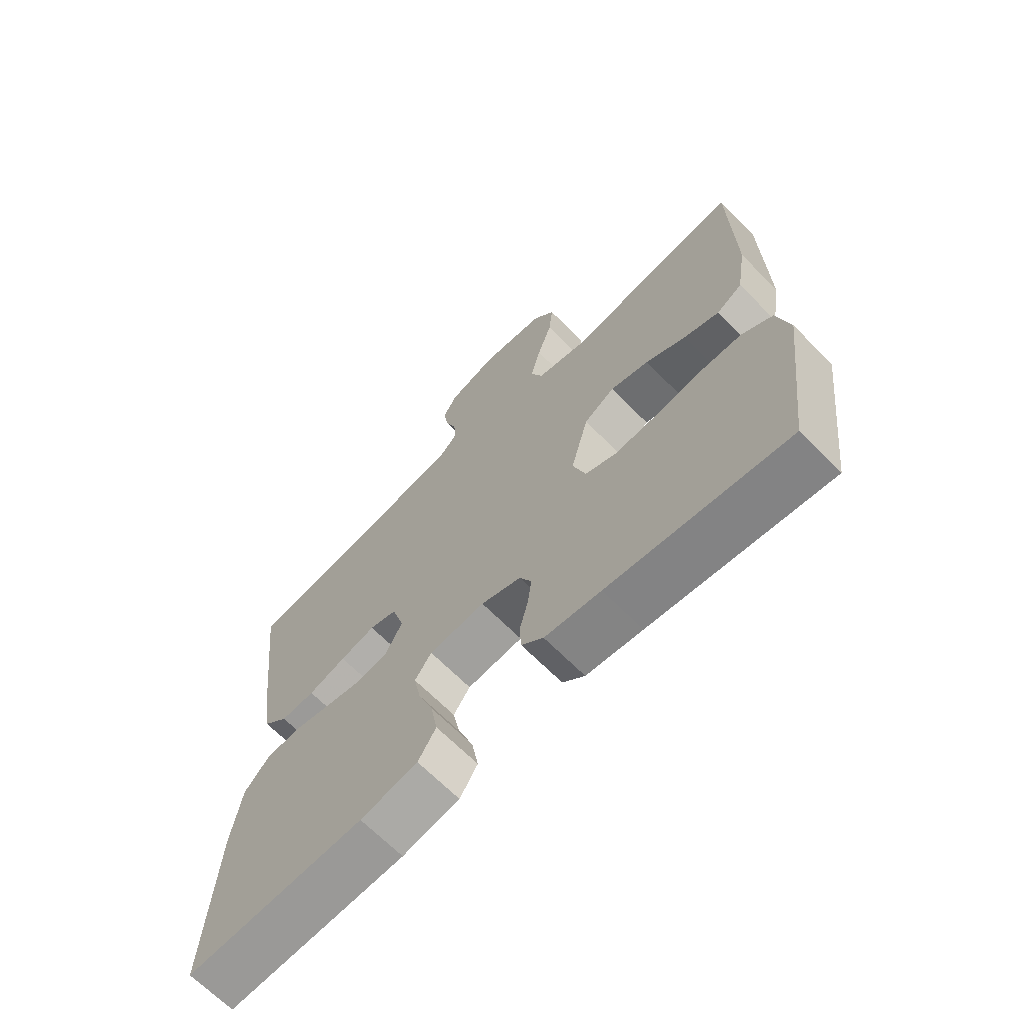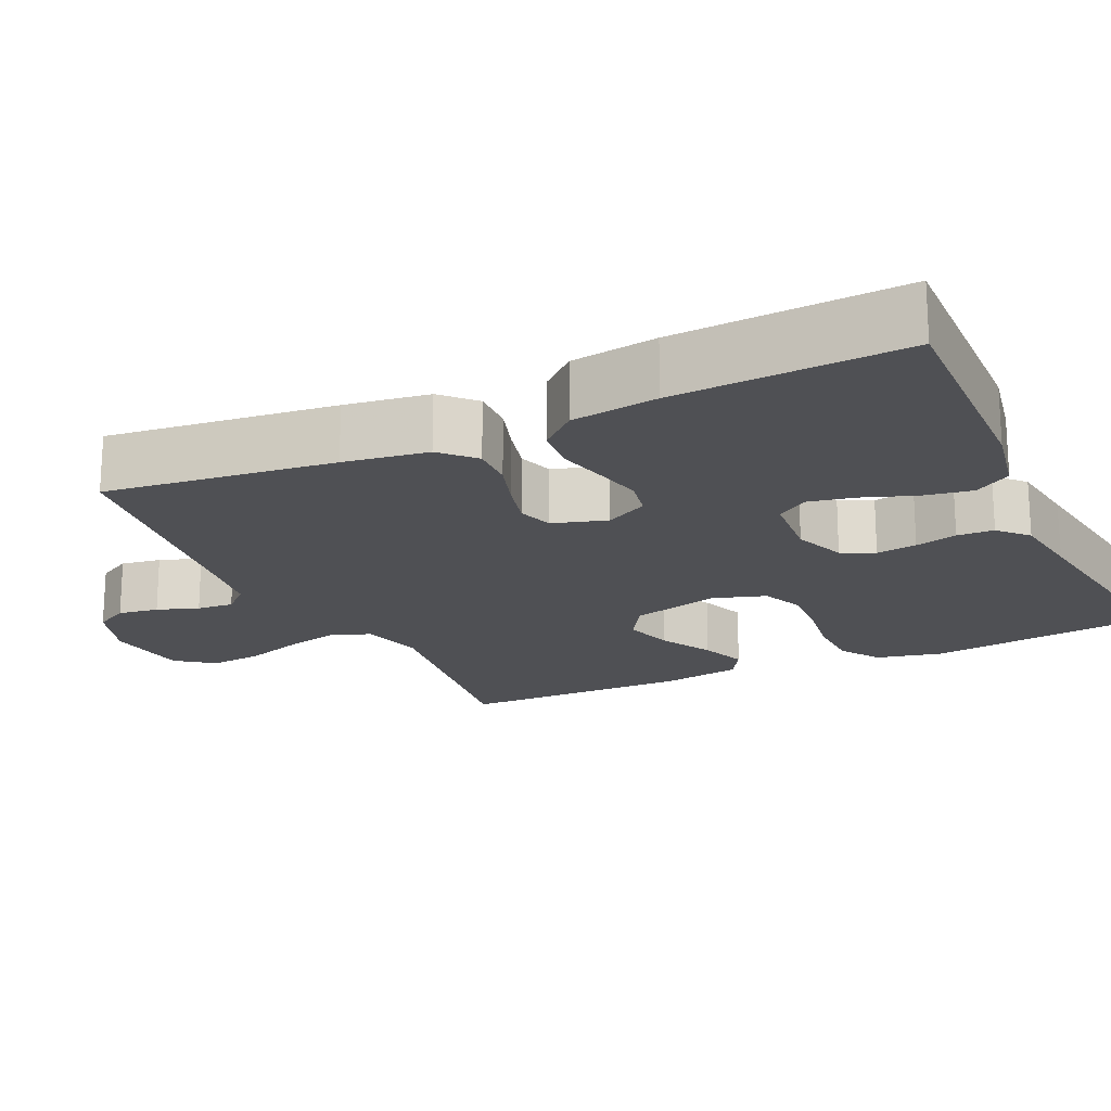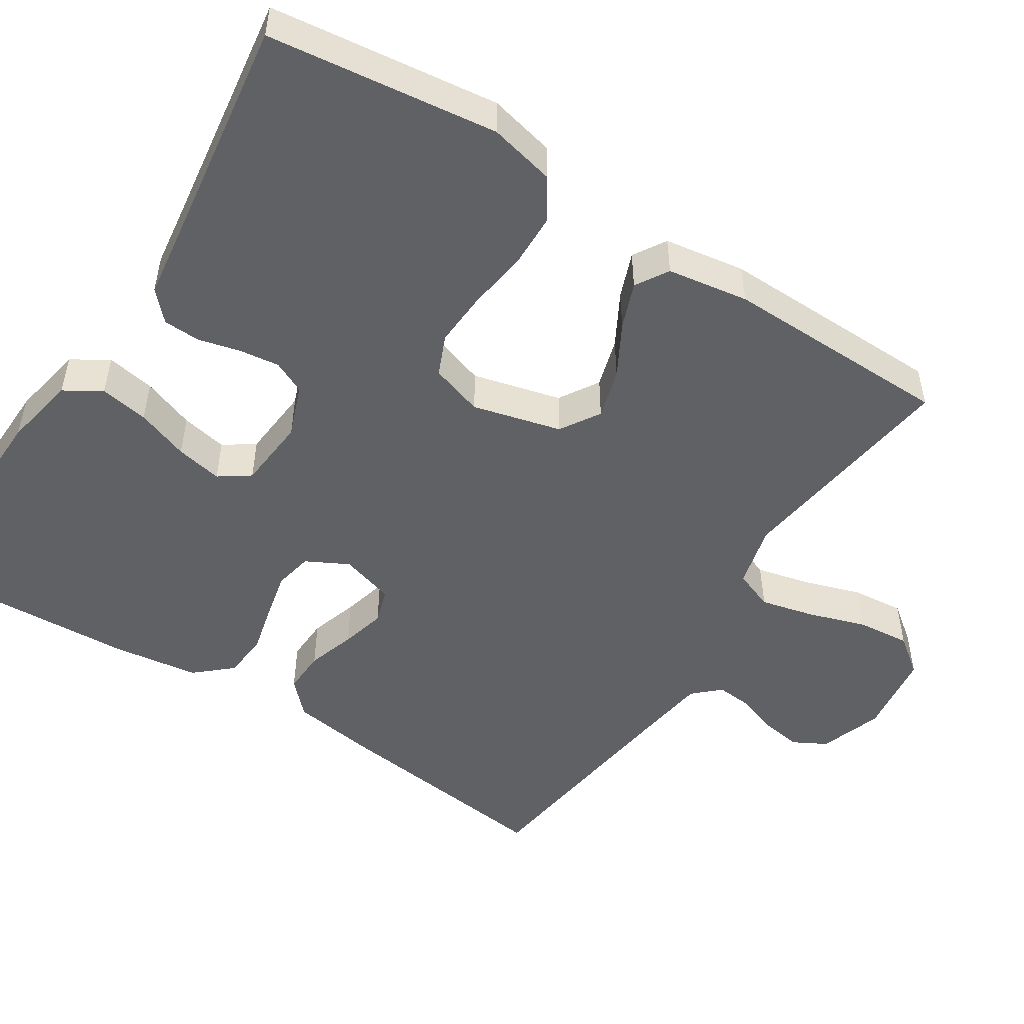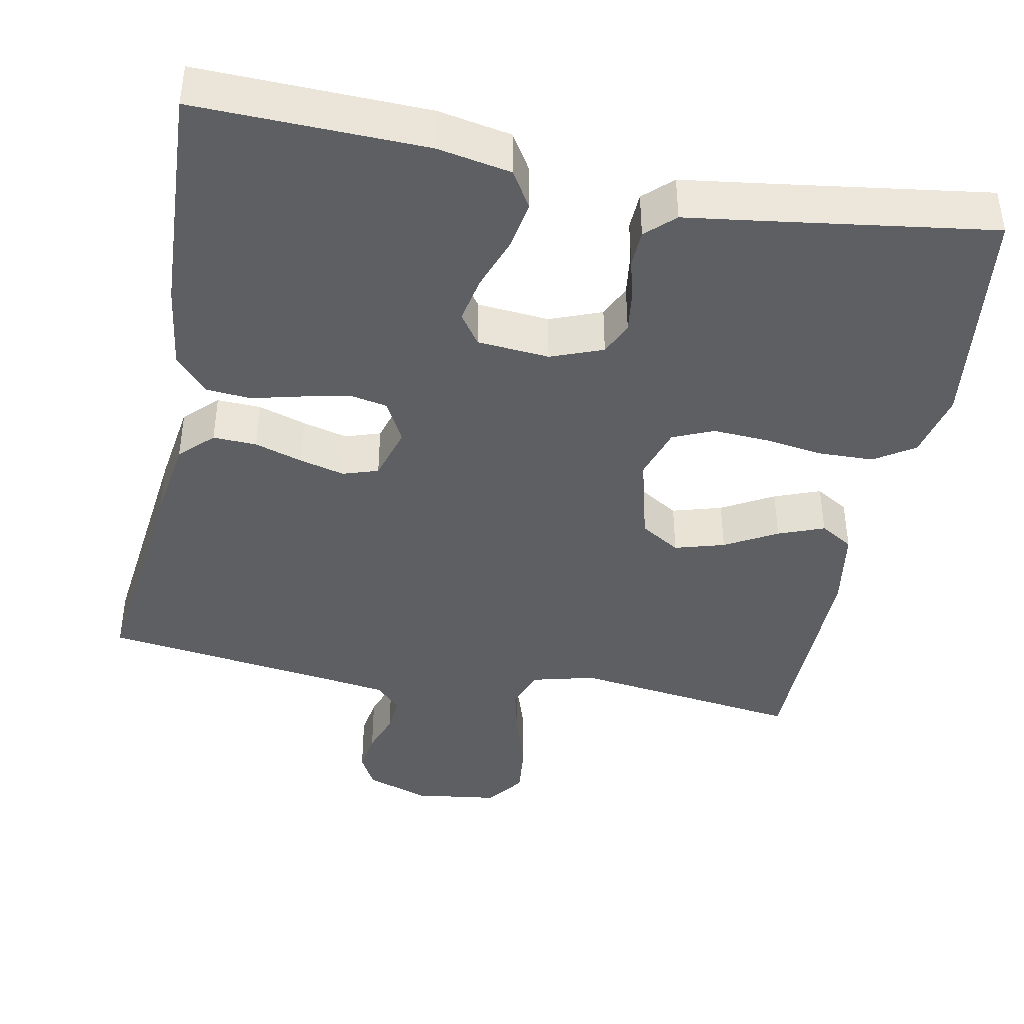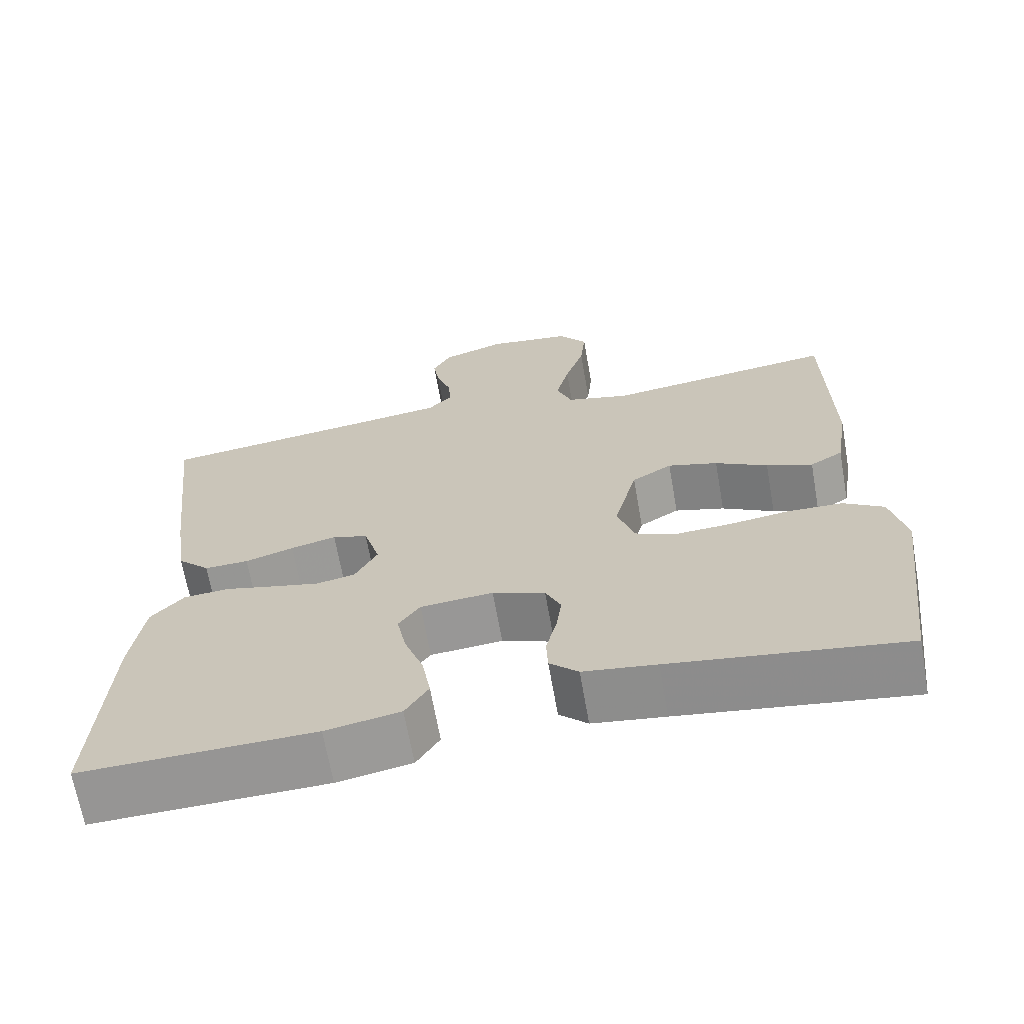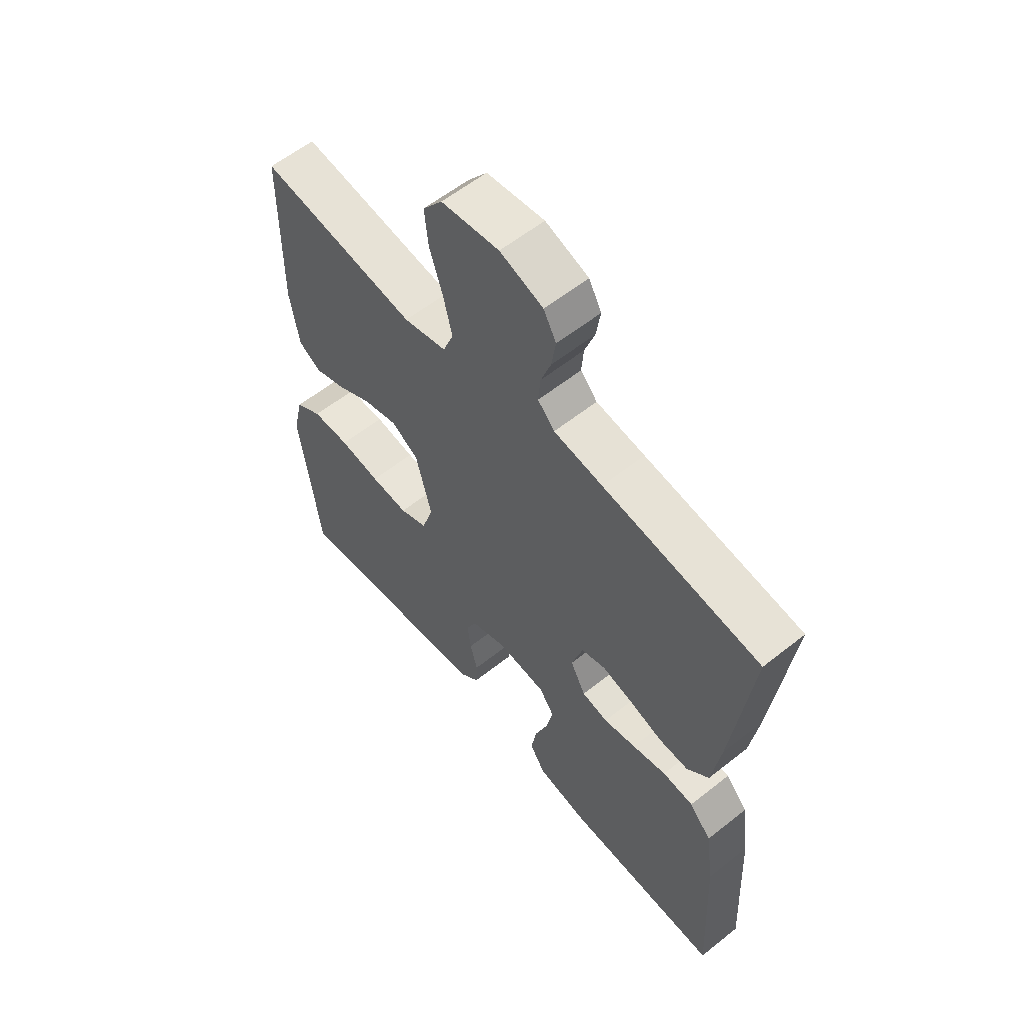
<metadata>
{"format":"obj","ext":"obj","renderer":"f3d","projection":"perspective","resolution":1024,"background":"white","views":[{"elev":-67.8,"azim":-135.1,"up":"+Z"},{"elev":-19.2,"azim":115.0,"up":"+Y"},{"elev":-50.3,"azim":-122.8,"up":"+Y"},{"elev":-41.8,"azim":168.9,"up":"+Y"},{"elev":-67.1,"azim":-170.0,"up":"+Z"},{"elev":59.0,"azim":50.7,"up":"+Z"}]}
</metadata>
<code>
v -0.5 0.07 0.5
v -0.2 0.07 0.461
v -0.118 0.07 0.482
v -0.098 0.07 0.534
v -0.115 0.07 0.604
v -0.14 0.07 0.68
v -0.147 0.07 0.749
v -0.11 0.07 0.798
v 0 0.07 0.813
v 0.082 0.07 0.785
v 0.106 0.07 0.741
v 0.098 0.07 0.688
v 0.079 0.07 0.634
v 0.075 0.07 0.586
v 0.107 0.07 0.552
v 0.2 0.07 0.539
v 0.5 0.07 0.5
v 0.465 0.07 0.2
v 0.449 0.07 0.09
v 0.407 0.07 0.049
v 0.35 0.07 0.051
v 0.287 0.07 0.071
v 0.228 0.07 0.086
v 0.182 0.07 0.071
v 0.161 0.07 0
v 0.19 0.07 -0.055
v 0.24 0.07 -0.065
v 0.302 0.07 -0.051
v 0.367 0.07 -0.035
v 0.426 0.07 -0.04
v 0.468 0.07 -0.087
v 0.484 0.07 -0.2
v 0.5 0.07 -0.5
v 0.2 0.07 -0.492
v 0.104 0.07 -0.474
v 0.074 0.07 -0.426
v 0.085 0.07 -0.362
v 0.11 0.07 -0.293
v 0.122 0.07 -0.232
v 0.094 0.07 -0.192
v 0 0.07 -0.184
v -0.068 0.07 -0.21
v -0.088 0.07 -0.253
v -0.081 0.07 -0.306
v -0.067 0.07 -0.361
v -0.069 0.07 -0.409
v -0.106 0.07 -0.444
v -0.2 0.07 -0.457
v -0.5 0.07 -0.5
v -0.538 0.07 -0.2
v -0.518 0.07 -0.113
v -0.466 0.07 -0.079
v -0.394 0.07 -0.077
v -0.316 0.07 -0.088
v -0.244 0.07 -0.092
v -0.191 0.07 -0.069
v -0.169 0.07 0
v -0.199 0.07 0.116
v -0.251 0.07 0.148
v -0.316 0.07 0.129
v -0.384 0.07 0.091
v -0.444 0.07 0.068
v -0.487 0.07 0.094
v -0.504 0.07 0.2
v -0.5 0 0.5
v -0.2 0 0.461
v -0.118 0 0.482
v -0.098 0 0.534
v -0.115 0 0.604
v -0.14 0 0.68
v -0.147 0 0.749
v -0.11 0 0.798
v 0 0 0.813
v 0.082 0 0.785
v 0.106 0 0.741
v 0.098 0 0.688
v 0.079 0 0.634
v 0.075 0 0.586
v 0.107 0 0.552
v 0.2 0 0.539
v 0.5 0 0.5
v 0.465 0 0.2
v 0.449 0 0.09
v 0.407 0 0.049
v 0.35 0 0.051
v 0.287 0 0.071
v 0.228 0 0.086
v 0.182 0 0.071
v 0.161 0 0
v 0.19 0 -0.055
v 0.24 0 -0.065
v 0.302 0 -0.051
v 0.367 0 -0.035
v 0.426 0 -0.04
v 0.468 0 -0.087
v 0.484 0 -0.2
v 0.5 0 -0.5
v 0.2 0 -0.492
v 0.104 0 -0.474
v 0.074 0 -0.426
v 0.085 0 -0.362
v 0.11 0 -0.293
v 0.122 0 -0.232
v 0.094 0 -0.192
v 0 0 -0.184
v -0.068 0 -0.21
v -0.088 0 -0.253
v -0.081 0 -0.306
v -0.067 0 -0.361
v -0.069 0 -0.409
v -0.106 0 -0.444
v -0.2 0 -0.457
v -0.5 0 -0.5
v -0.538 0 -0.2
v -0.518 0 -0.113
v -0.466 0 -0.079
v -0.394 0 -0.077
v -0.316 0 -0.088
v -0.244 0 -0.092
v -0.191 0 -0.069
v -0.169 0 0
v -0.199 0 0.116
v -0.251 0 0.148
v -0.316 0 0.129
v -0.384 0 0.091
v -0.444 0 0.068
v -0.487 0 0.094
v -0.504 0 0.2
f 63 64 1 2
f 60 61 62 63
f 59 60 63 2
f 58 59 2 3
f 57 58 3 4
f 51 52 53 54
f 51 54 55
f 48 49 50 51
f 48 51 55
f 47 48 55 56
f 44 45 46 47
f 43 44 47 56
f 35 36 37 38
f 35 38 39
f 34 35 39
f 33 34 39
f 32 33 39 40
f 28 29 30 31
f 27 28 31 32
f 26 27 32 40
f 19 20 21 22
f 19 22 23
f 16 17 18 19
f 15 16 19 23
f 14 15 23 24
f 10 11 12 13
f 10 13 14
f 9 10 14
f 5 6 7 8
f 4 5 8 9
f 57 4 9 14
f 42 43 56 57
f 41 42 57 14
f 25 26 40 41
f 14 24 25 41
f 66 65 128 127
f 127 126 125 124
f 66 127 124 123
f 67 66 123 122
f 68 67 122 121
f 118 117 116 115
f 119 118 115
f 115 114 113 112
f 119 115 112
f 120 119 112 111
f 111 110 109 108
f 120 111 108 107
f 102 101 100 99
f 103 102 99
f 103 99 98
f 103 98 97
f 104 103 97 96
f 95 94 93 92
f 96 95 92 91
f 104 96 91 90
f 86 85 84 83
f 87 86 83
f 83 82 81 80
f 87 83 80 79
f 88 87 79 78
f 77 76 75 74
f 78 77 74
f 78 74 73
f 72 71 70 69
f 73 72 69 68
f 78 73 68 121
f 121 120 107 106
f 78 121 106 105
f 105 104 90 89
f 105 89 88 78
f 1 65 66 2
f 2 66 67 3
f 3 67 68 4
f 4 68 69 5
f 5 69 70 6
f 6 70 71 7
f 7 71 72 8
f 8 72 73 9
f 9 73 74 10
f 10 74 75 11
f 11 75 76 12
f 12 76 77 13
f 13 77 78 14
f 14 78 79 15
f 15 79 80 16
f 16 80 81 17
f 17 81 82 18
f 18 82 83 19
f 19 83 84 20
f 20 84 85 21
f 21 85 86 22
f 22 86 87 23
f 23 87 88 24
f 24 88 89 25
f 25 89 90 26
f 26 90 91 27
f 27 91 92 28
f 28 92 93 29
f 29 93 94 30
f 30 94 95 31
f 31 95 96 32
f 32 96 97 33
f 33 97 98 34
f 34 98 99 35
f 35 99 100 36
f 36 100 101 37
f 37 101 102 38
f 38 102 103 39
f 39 103 104 40
f 40 104 105 41
f 41 105 106 42
f 42 106 107 43
f 43 107 108 44
f 44 108 109 45
f 45 109 110 46
f 46 110 111 47
f 47 111 112 48
f 48 112 113 49
f 49 113 114 50
f 50 114 115 51
f 51 115 116 52
f 52 116 117 53
f 53 117 118 54
f 54 118 119 55
f 55 119 120 56
f 56 120 121 57
f 57 121 122 58
f 58 122 123 59
f 59 123 124 60
f 60 124 125 61
f 61 125 126 62
f 62 126 127 63
f 63 127 128 64
f 64 128 65 1

</code>
